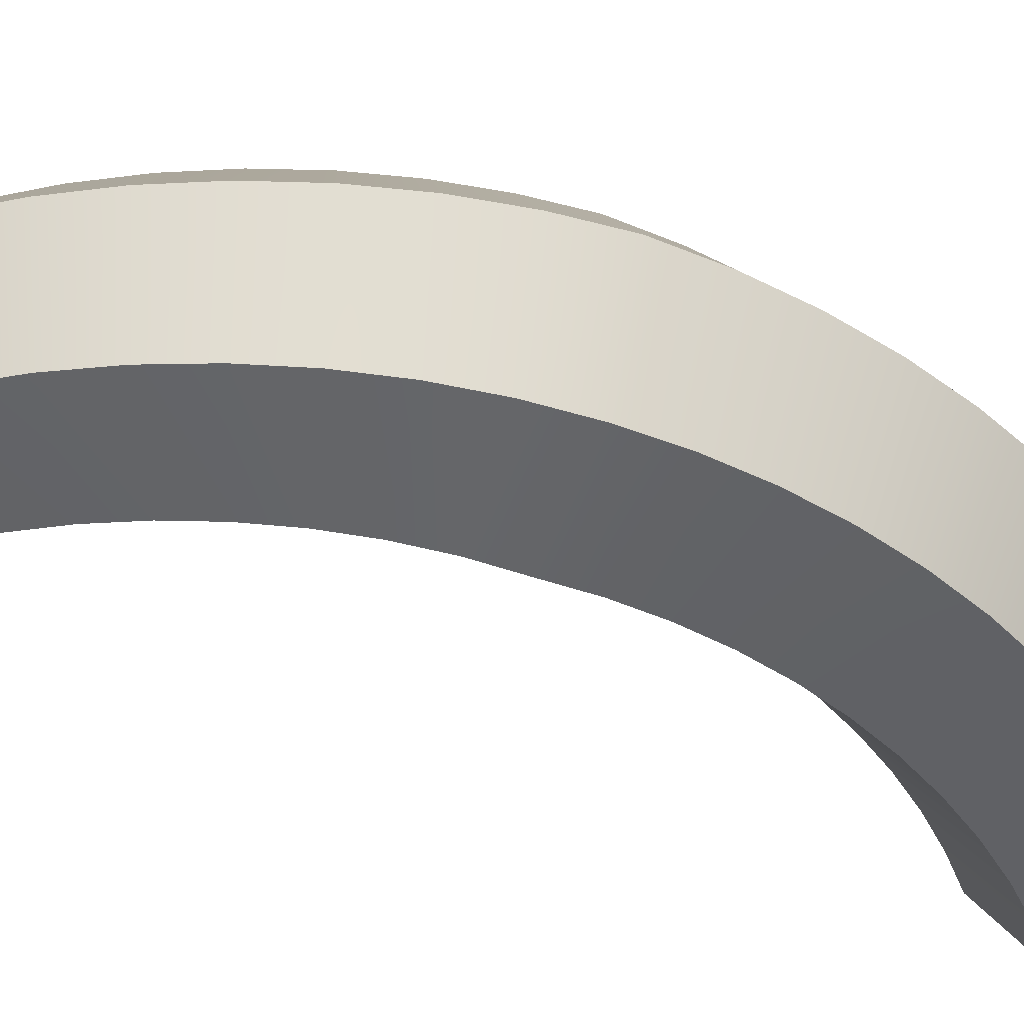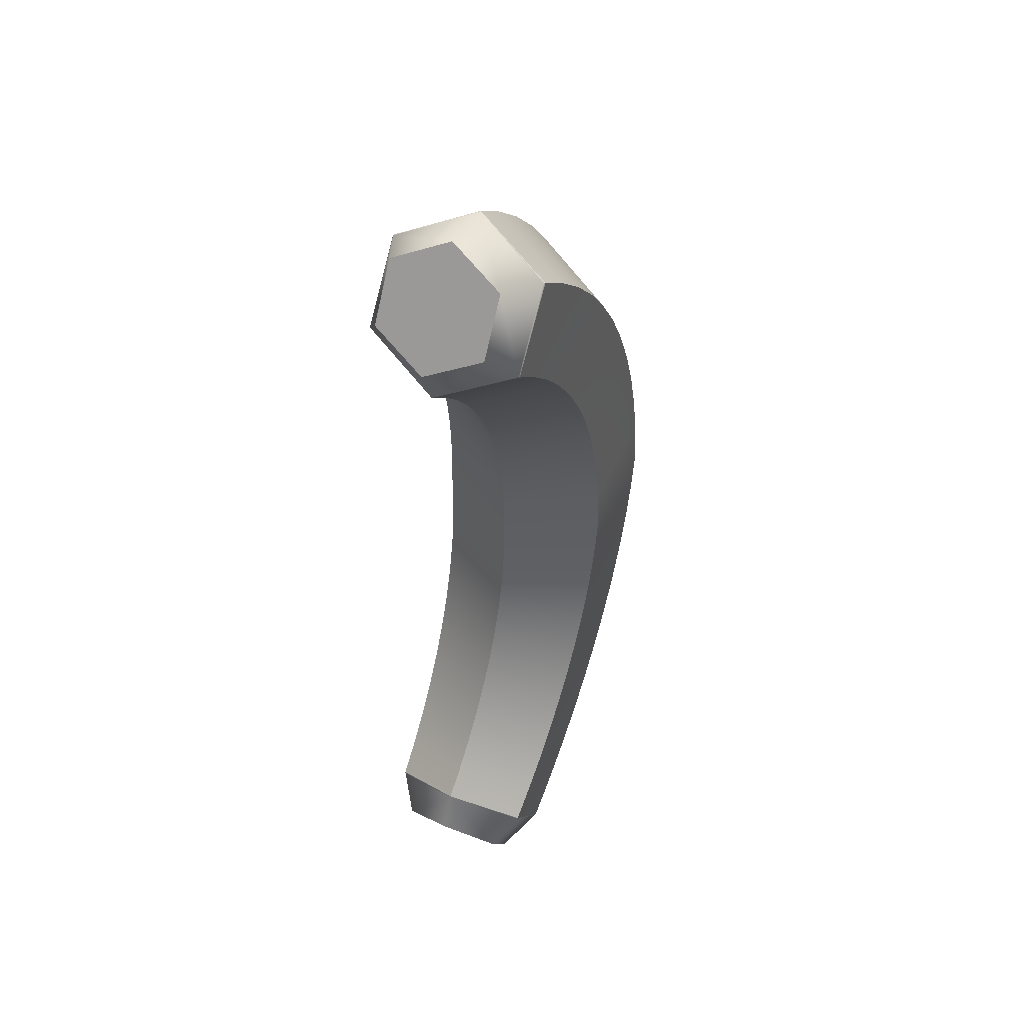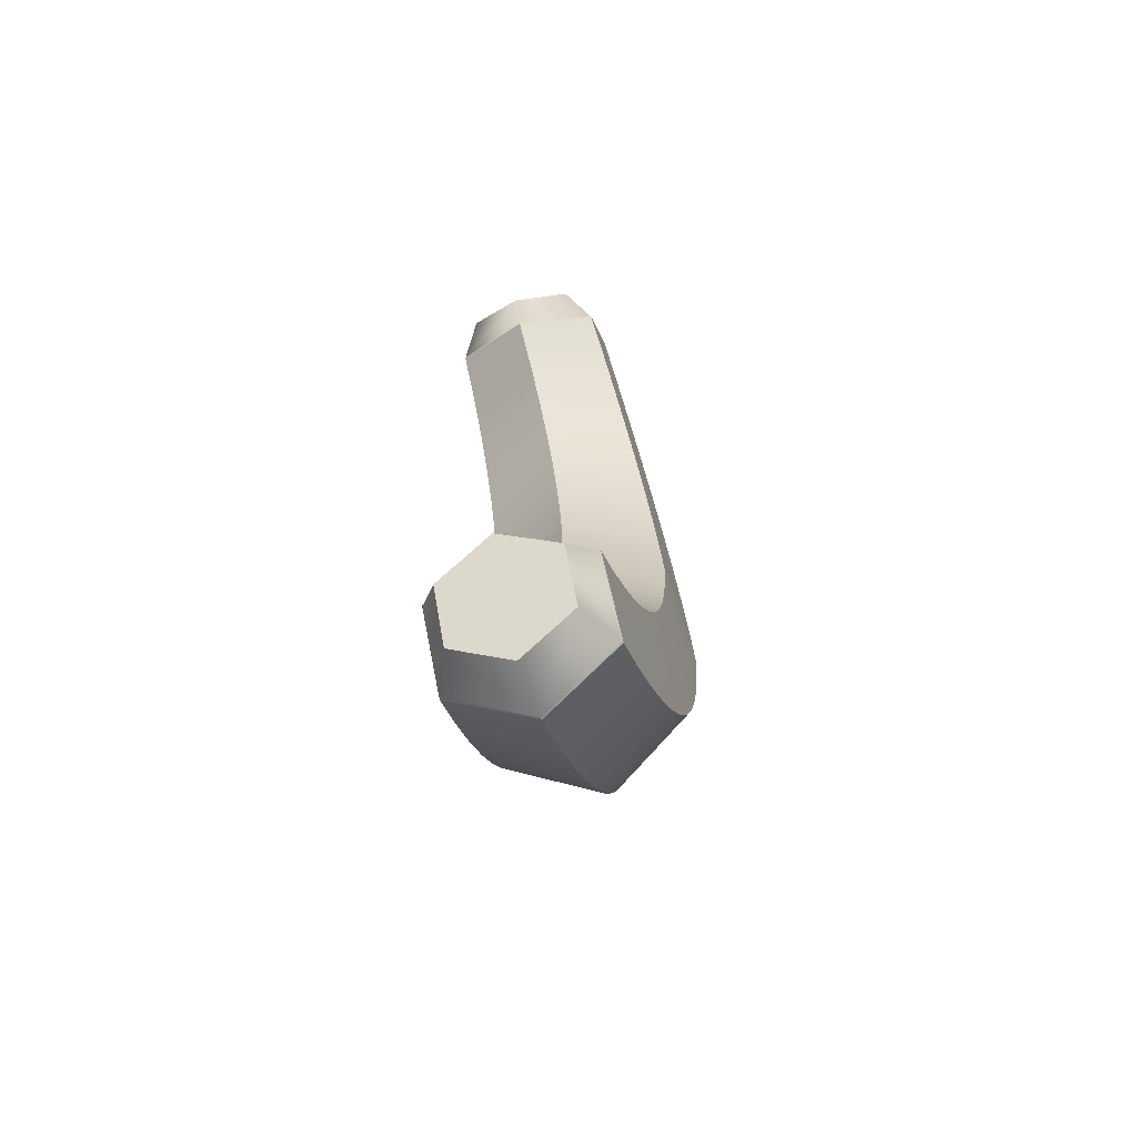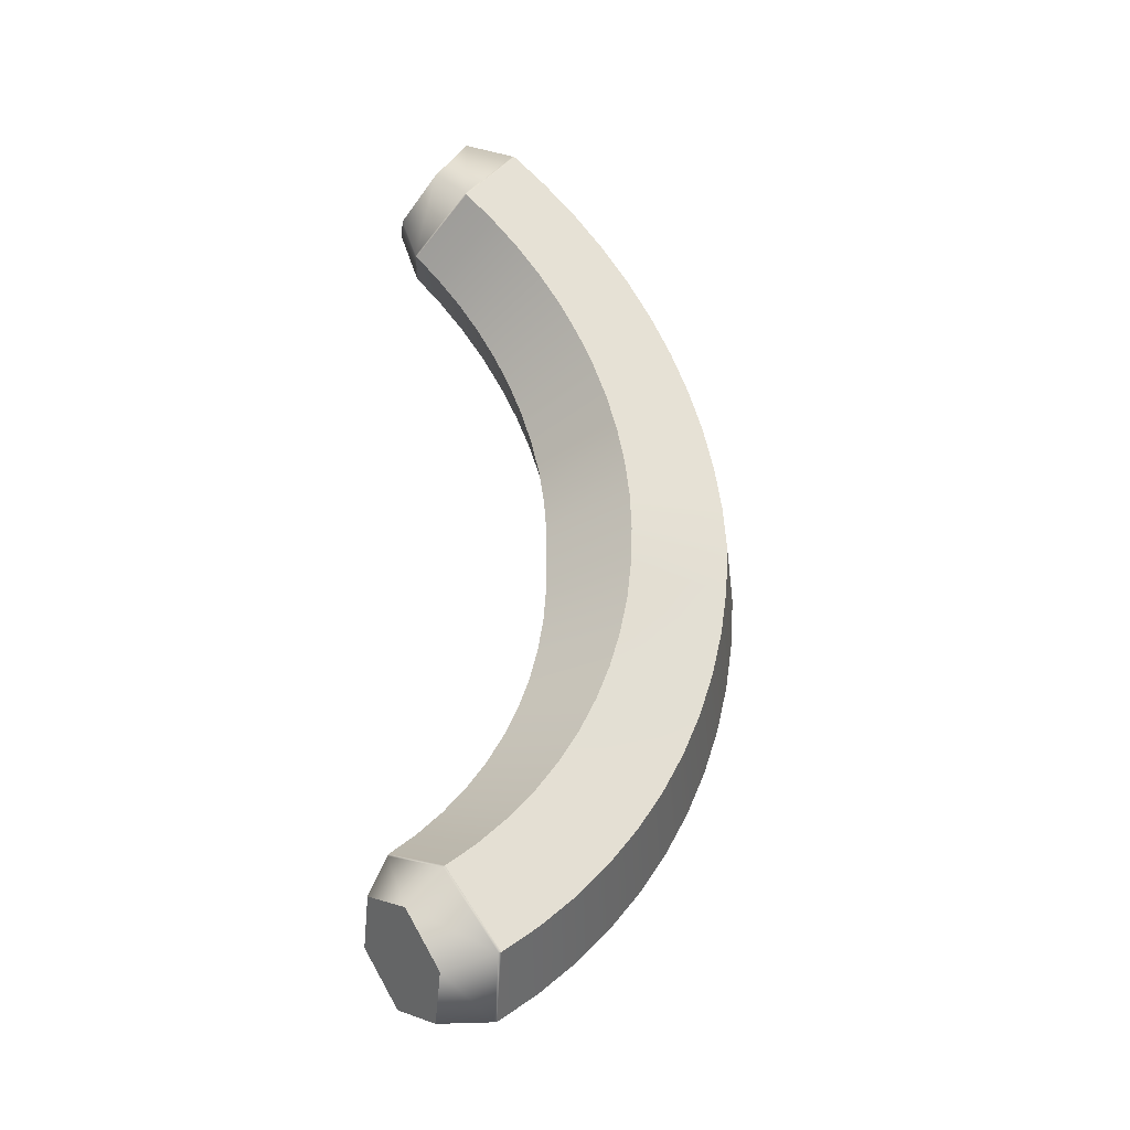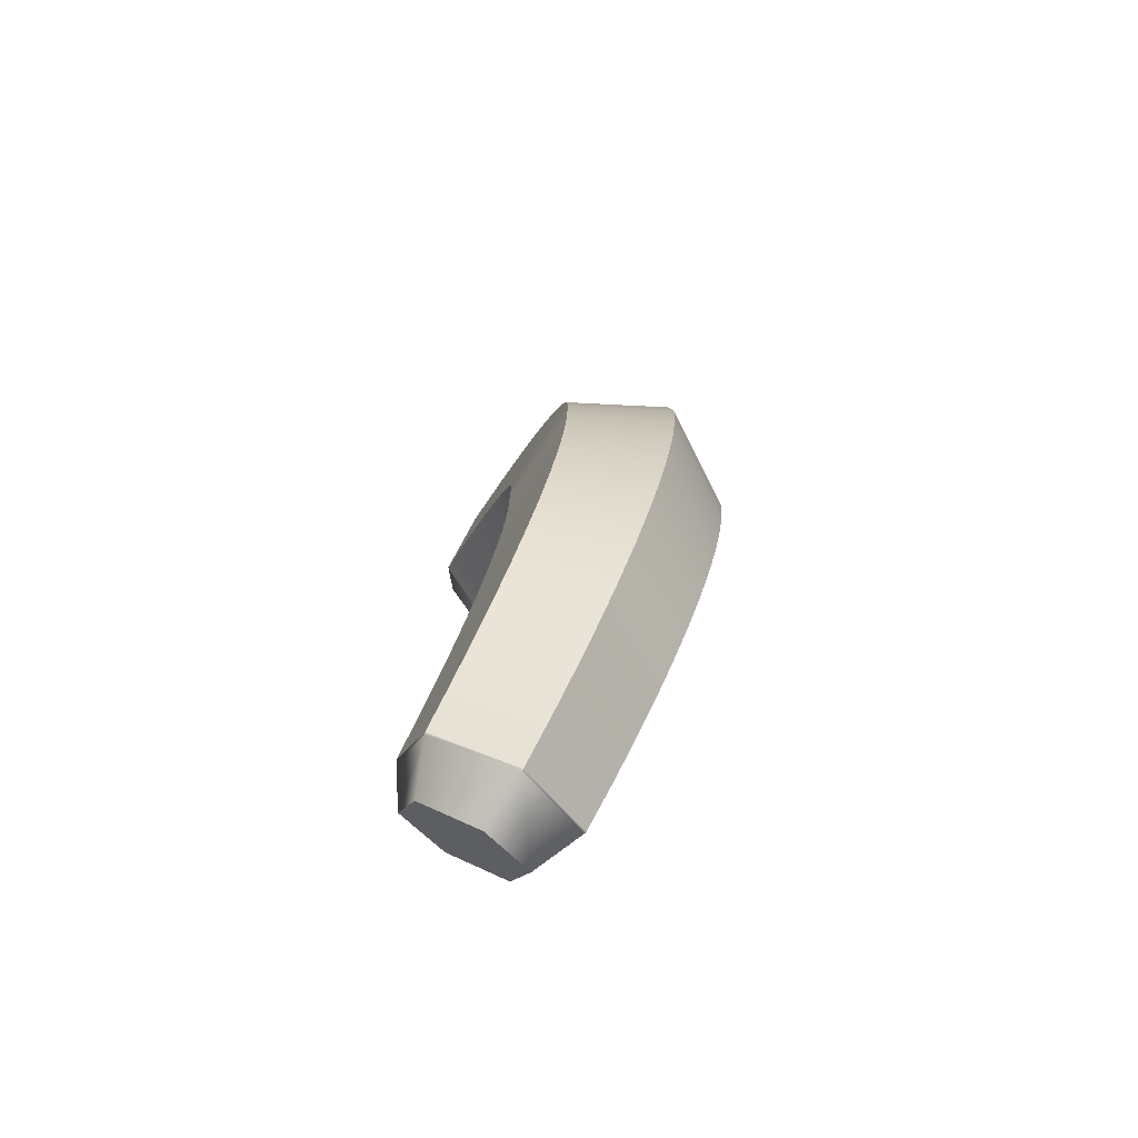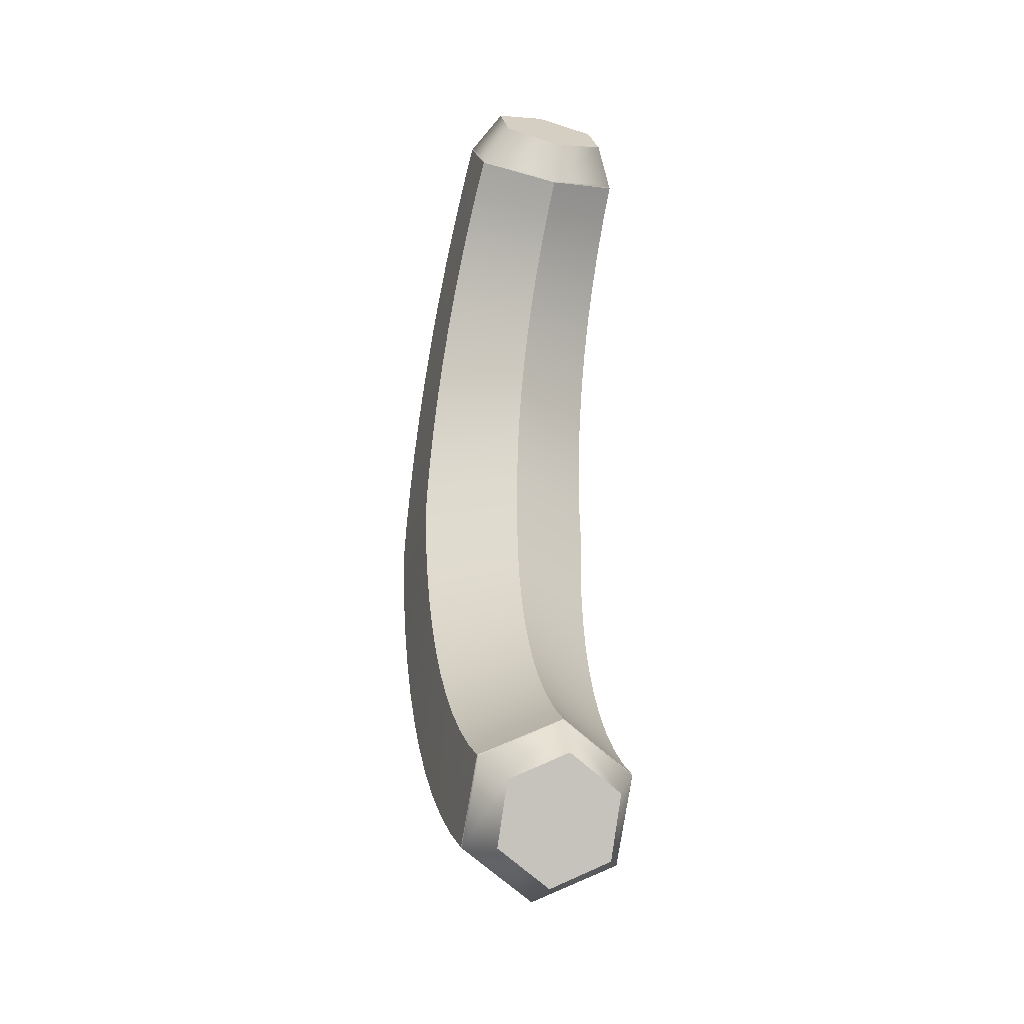
<metadata>
{"format":"obj","ext":"obj","renderer":"f3d","projection":"perspective","resolution":1024,"background":"white","views":[{"elev":-51.5,"azim":69.7,"up":"+Y"},{"elev":49.2,"azim":-64.7,"up":"+Z"},{"elev":-68.7,"azim":-71.4,"up":"+Z"},{"elev":-30.5,"azim":-23.3,"up":"+Z"},{"elev":-77.7,"azim":56.9,"up":"+Z"},{"elev":-33.3,"azim":-106.3,"up":"+Z"}]}
</metadata>
<code>
g meatSausage
v -0.02702 0.03637 -0.1924
v -0.02606 0.03637 -0.1922
v -0.03754 0.06656 -0.1785
v -0.06911 0.03637 -0.1369
v -0.05859 0.06656 -0.1507
v -0.06887 0.03637 -0.1361
v 0.01243 0.0005312 -0.01557
v -0.008225 0.03637 -1.372e-14
v 0.01277 0 -6.497e-15
v -0.008192 0.03637 0.01384
v 0.01243 0.0005312 0.01557
v 0.07429 0.03637 -0.02077
v 0.05367 0.0005312 -0.01904
v 0.07577 0.03637 -1.444e-15
v 0.05367 0.07221 -0.01904
v 0.05477 0.07275 -1.011e-14
v 0.01277 0.07275 -1.516e-14
v -0.03676 0.00582 -0.1782
v -0.03754 0.006183 -0.1785
v -0.05859 0.006183 -0.1507
v -0.008192 0.03637 -0.01384
v -0.05817 0.00582 -0.1502
v -0.03676 0.06693 -0.1782
v -0.05817 0.06693 -0.1502
v 0.01243 0.07221 -0.01557
v 0.05477 0 7.219e-16
v 0.06617 0.03637 -0.06142
v 0.04093 0.002125 -0.07451
v 0.04672 0.001593 -0.05642
v 0.0596 0.03637 -0.08102
v 0.003589 0.002125 -0.06149
v -0.001902 0.002656 -0.07617
v -0.01508 0.03637 -0.05498
v -0.01968 0.03637 -0.06824
v 0.007823 0.001593 -0.04642
v -0.01162 0.03637 -0.04142
v 0.03366 0.002656 -0.09202
v 0.05144 0.03637 -0.09995
v 0.02495 0.003187 -0.1088
v -0.008615 0.003187 -0.09036
v 0.04093 0.07062 -0.07451
v -0.02272 0.005312 -0.167
v -0.009041 0.00478 -0.154
v 0.004244 0.03637 -0.1665
v 0.07108 0.03637 -0.04129
v 0.05098 0.001062 -0.03789
v -0.02553 0.004249 -0.1169
v -0.04005 0.03637 -0.1054
v -0.0322 0.03637 -0.09352
v 0.03058 0.03637 -0.1353
v 0.003526 0.004249 -0.1399
v 0.01489 0.003718 -0.1249
v 0.04174 0.03637 -0.1181
v 0.003526 0.0685 -0.1399
v 0.01489 0.06903 -0.1249
v -0.01074 0.03637 -0.1803
v 0.01078 0.001062 -0.03108
v -0.009325 0.03637 -0.02768
v 0.03366 0.07009 -0.09202
v 0.02495 0.06956 -0.1088
v -0.01651 0.003718 -0.104
v -0.0322 0.03637 0.09352
v -0.008615 0.06956 0.09036
v -0.01651 0.06903 0.104
v 0.04672 0.07115 -0.05642
v 0.05098 0.07168 -0.03789
v -0.03561 0.00478 -0.129
v -0.0467 0.005312 -0.1403
v -0.0489 0.03637 -0.1165
v 0.01805 0.03637 -0.1515
v -0.05868 0.03637 -0.1269
v -0.009041 0.06797 -0.154
v -0.0254 0.03637 -0.08112
v -0.01651 0.06903 -0.104
v -0.02553 0.0685 -0.1169
v 0.003589 0.07062 -0.06149
v -0.001902 0.07009 -0.07617
v -0.0254 0.03637 0.08112
v 0.007823 0.07115 -0.04642
v 0.01805 0.03637 0.1515
v 0.003526 0.004249 0.1399
v -0.009041 0.00478 0.154
v 0.004244 0.03637 0.1665
v 0.01078 0.07168 -0.03108
v -0.008615 0.06956 -0.09036
v 0.07108 0.03637 0.04129
v 0.05098 0.001062 0.03789
v 0.04672 0.001593 0.05642
v -0.009325 0.03637 0.02768
v 0.01078 0.07168 0.03108
v -0.01162 0.03637 0.04142
v 0.07429 0.03637 0.02077
v -0.04882 0.03637 -0.1958
v -0.05556 0.0582 -0.1852
v -0.02272 0.06743 -0.167
v -0.06904 0.01455 -0.1639
v -0.02272 0.005312 0.167
v 0.06617 0.03637 0.06142
v 0.05367 0.0005312 0.01904
v -0.06904 0.0582 -0.1639
v -0.07577 0.03637 -0.1532
v -0.02606 0.03637 0.1922
v -0.02702 0.03637 0.1924
v -0.03676 0.06693 0.1782
v 0.007823 0.07115 0.04642
v -0.01508 0.03637 0.05498
v 0.003589 0.07062 0.06149
v -0.01074 0.03637 0.1803
v -0.05868 0.03637 0.1269
v -0.03561 0.06797 0.129
v -0.0467 0.06743 0.1403
v -0.03754 0.06656 0.1785
v -0.01968 0.03637 0.06824
v -0.001902 0.07009 0.07617
v -0.0489 0.03637 0.1165
v 0.0596 0.03637 0.08102
v 0.04093 0.002125 0.07451
v 0.03366 0.002656 0.09202
v -0.03561 0.06797 -0.129
v 0.05144 0.03637 0.09995
v -0.04005 0.03637 0.1054
v -0.03561 0.00478 0.129
v -0.0467 0.06743 -0.1403
v 0.05098 0.07168 0.03789
v -0.03754 0.006183 0.1785
v -0.05817 0.00582 0.1502
v -0.05859 0.006183 0.1507
v -0.02553 0.004249 0.1169
v -0.02553 0.0685 0.1169
v 0.03058 0.03637 0.1353
v 0.01489 0.003718 0.1249
v 0.04174 0.03637 0.1181
v 0.003526 0.0685 0.1399
v -0.009041 0.06797 0.154
v 0.04672 0.07115 0.05642
v 0.04093 0.07062 0.07451
v 0.02495 0.003187 0.1088
v 0.03366 0.07009 0.09202
v 0.01243 0.07221 0.01557
v -0.01651 0.003718 0.104
v -0.05556 0.01455 -0.1852
v 0.01489 0.06903 0.1249
v 0.02495 0.06956 0.1088
v -0.06911 0.03637 0.1369
v -0.06887 0.03637 0.1361
v -0.05817 0.06693 0.1502
v -0.05859 0.06656 0.1507
v 0.05367 0.07221 0.01904
v -0.008615 0.003187 0.09036
v -0.03676 0.00582 0.1782
v -0.0467 0.005312 0.1403
v -0.001902 0.002656 0.07617
v 0.01078 0.001062 0.03108
v -0.05556 0.0582 0.1852
v -0.06904 0.0582 0.1639
v -0.02272 0.06743 0.167
v 0.007823 0.001593 0.04642
v -0.07577 0.03637 0.1532
v 0.003589 0.002125 0.06149
v -0.04882 0.03637 0.1958
v -0.06904 0.01455 0.1639
v -0.05556 0.01455 0.1852
f 3 2 1
f 6 5 4
f 9 8 7
f 11 10 8
f 14 13 12
f 14 12 15
f 17 16 15
f 20 19 18
f 8 21 7
f 11 8 9
f 20 18 22
f 23 2 3
f 5 24 3
f 24 23 3
f 2 18 19
f 2 19 1
f 8 25 21
f 6 20 22
f 6 4 20
f 7 26 9
f 6 24 5
f 29 28 27
f 27 28 30
f 26 13 14
f 25 17 15
f 14 15 16
f 33 32 31
f 33 34 32
f 36 31 35
f 36 33 31
f 28 37 30
f 37 39 38
f 34 40 32
f 27 30 41
f 44 43 42
f 12 46 45
f 49 48 47
f 52 51 50
f 22 18 42
f 38 39 53
f 55 50 54
f 44 42 56
f 53 52 50
f 21 58 57
f 41 30 59
f 46 29 45
f 59 38 60
f 21 57 7
f 45 29 27
f 39 52 53
f 30 38 59
f 49 47 61
f 64 63 62
f 66 45 65
f 69 68 67
f 51 43 70
f 65 27 41
f 56 42 18
f 69 71 68
f 50 70 54
f 56 18 2
f 53 50 55
f 50 51 70
f 70 44 72
f 38 53 60
f 73 61 40
f 73 49 61
f 30 37 38
f 60 53 55
f 13 46 12
f 70 43 44
f 58 35 57
f 58 36 35
f 12 45 66
f 34 73 40
f 45 27 65
f 15 12 66
f 54 70 72
f 75 74 54
f 77 76 59
f 62 63 78
f 36 79 76
f 82 81 80
f 83 82 80
f 79 84 65
f 84 66 65
f 85 60 55
f 74 55 54
f 85 77 60
f 71 6 22
f 48 67 47
f 34 77 85
f 73 74 49
f 49 75 48
f 33 76 77
f 49 74 75
f 48 69 67
f 88 87 86
f 91 90 89
f 86 87 92
f 77 59 60
f 94 1 93
f 95 44 56
f 4 96 20
f 83 97 82
f 98 88 86
f 99 26 14
f 92 99 14
f 100 5 3
f 34 85 73
f 33 77 34
f 23 56 2
f 4 101 96
f 72 44 95
f 104 103 102
f 106 105 91
f 105 90 91
f 71 22 68
f 87 99 92
f 74 85 55
f 107 105 106
f 108 97 83
f 76 41 59
f 95 56 23
f 100 3 94
f 3 1 94
f 111 110 109
f 36 76 33
f 24 95 23
f 104 112 103
f 78 114 113
f 63 114 78
f 110 115 109
f 21 84 58
f 21 25 84
f 73 85 74
f 113 107 106
f 114 107 113
f 118 117 116
f 76 79 41
f 119 72 95
f 58 79 36
f 79 65 41
f 120 118 116
f 119 75 72
f 75 54 72
f 58 84 79
f 122 115 121
f 123 24 71
f 105 124 90
f 48 119 69
f 69 119 123
f 127 126 125
f 128 121 62
f 121 64 62
f 110 129 115
f 81 131 130
f 80 81 130
f 130 131 132
f 110 134 133
f 117 88 98
f 107 136 135
f 137 118 120
f 114 138 136
f 96 19 20
f 139 16 17
f 69 123 71
f 110 133 129
f 107 135 105
f 129 64 121
f 114 136 107
f 140 62 78
f 131 137 132
f 24 6 71
f 128 62 140
f 25 15 66
f 48 75 119
f 1 141 93
f 4 5 100
f 129 142 64
f 129 133 142
f 64 142 143
f 116 117 98
f 64 143 63
f 146 145 144
f 147 146 144
f 96 141 19
f 84 25 66
f 139 148 16
f 4 100 101
f 1 19 141
f 132 137 120
f 129 121 115
f 105 135 124
f 63 138 114
f 122 121 128
f 63 143 138
f 89 139 10
f 90 139 89
f 140 78 149
f 120 116 136
f 120 136 138
f 9 26 99
f 126 150 125
f 116 135 136
f 83 80 133
f 116 98 135
f 147 104 146
f 147 112 104
f 127 144 145
f 98 124 135
f 151 115 122
f 83 133 134
f 127 145 126
f 80 130 142
f 80 142 133
f 151 109 115
f 90 148 139
f 98 86 124
f 139 17 10
f 90 124 148
f 149 113 152
f 149 78 113
f 153 10 11
f 153 89 10
f 155 154 112
f 155 112 147
f 156 102 108
f 156 104 102
f 109 151 126
f 145 109 126
f 111 134 110
f 134 108 83
f 157 89 153
f 134 156 108
f 103 125 102
f 86 148 124
f 111 156 134
f 86 92 148
f 126 151 150
f 102 125 150
f 158 147 144
f 155 147 158
f 159 91 157
f 152 113 106
f 112 160 103
f 112 154 160
f 108 150 97
f 102 150 108
f 161 144 127
f 161 158 144
f 130 132 143
f 146 156 111
f 146 104 156
f 152 106 159
f 157 91 89
f 130 143 142
f 92 14 16
f 132 120 138
f 92 16 148
f 111 145 146
f 111 109 145
f 159 106 91
f 127 125 162
f 132 138 143
f 161 127 162
f 103 162 125
f 160 162 103
f 7 13 26
f 57 13 7
f 8 17 25
f 10 17 8
f 141 94 93
f 94 141 100
f 100 141 96
f 100 96 101
f 40 39 37
f 61 39 40
f 40 37 32
f 32 37 28
f 47 51 52
f 67 51 47
f 47 52 61
f 61 52 39
f 32 28 31
f 31 28 29
f 31 29 35
f 35 29 46
f 57 46 13
f 35 46 57
f 67 43 51
f 68 43 67
f 68 42 43
f 22 42 68
f 157 88 117
f 157 153 88
f 159 157 117
f 159 117 118
f 153 87 88
f 153 11 87
f 152 159 118
f 152 118 137
f 24 123 95
f 123 119 95
f 149 152 137
f 149 137 131
f 122 82 97
f 122 128 82
f 11 9 99
f 11 99 87
f 151 122 97
f 151 97 150
f 140 149 131
f 140 131 81
f 128 140 81
f 128 81 82
f 161 155 158
f 155 161 154
f 154 161 162
f 154 162 160

</code>
